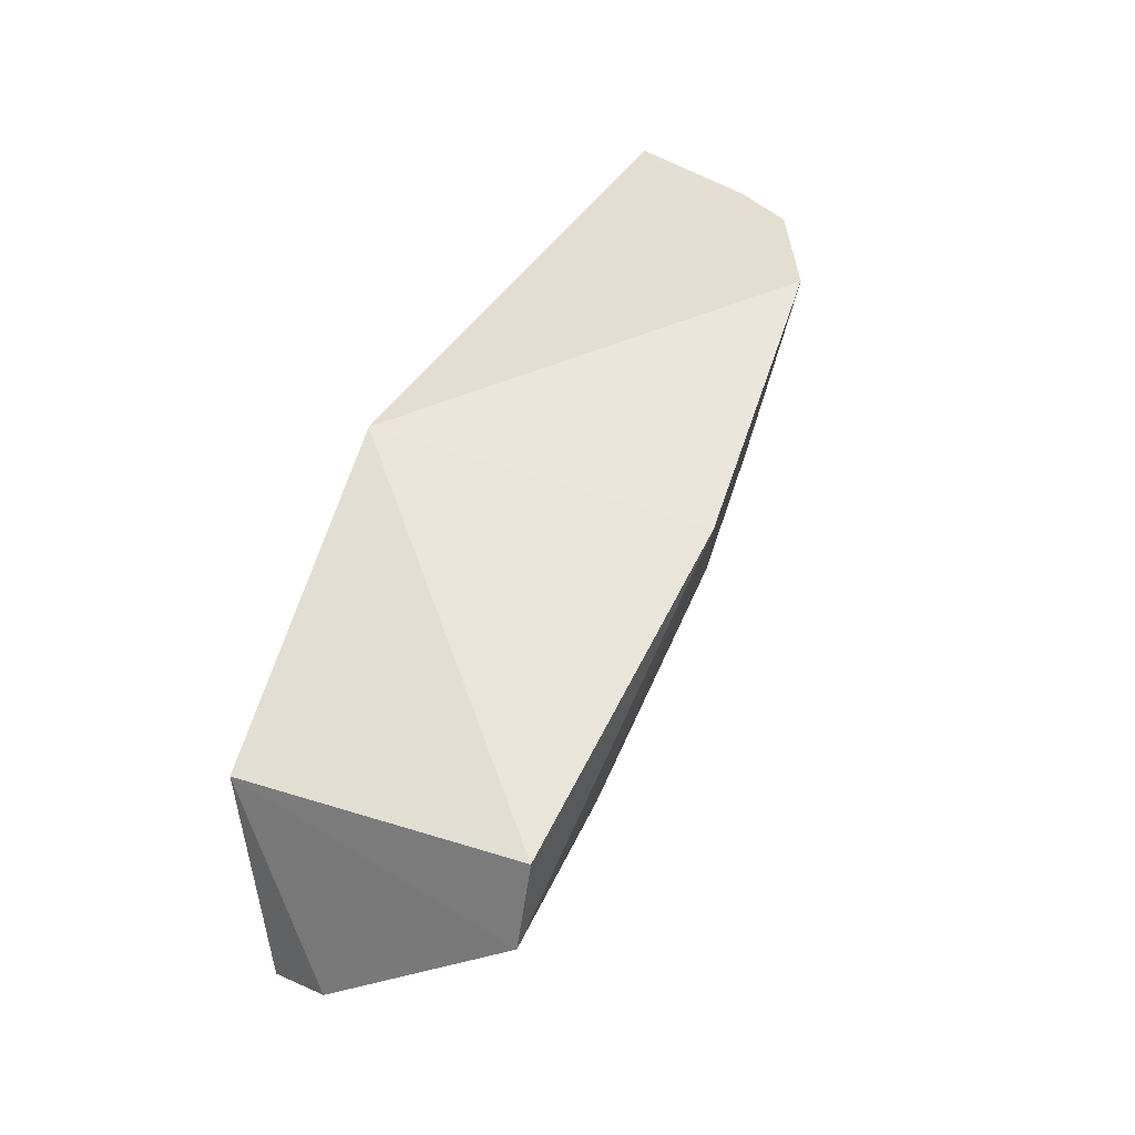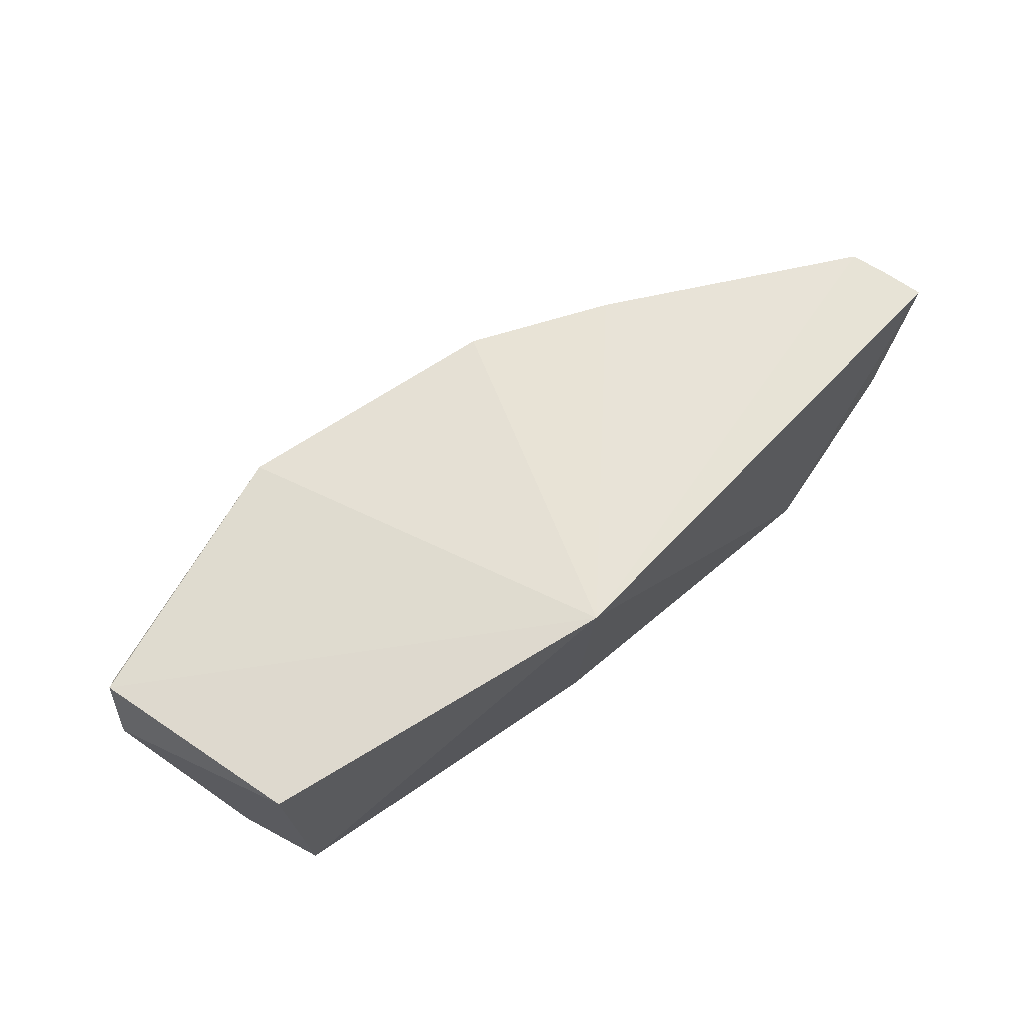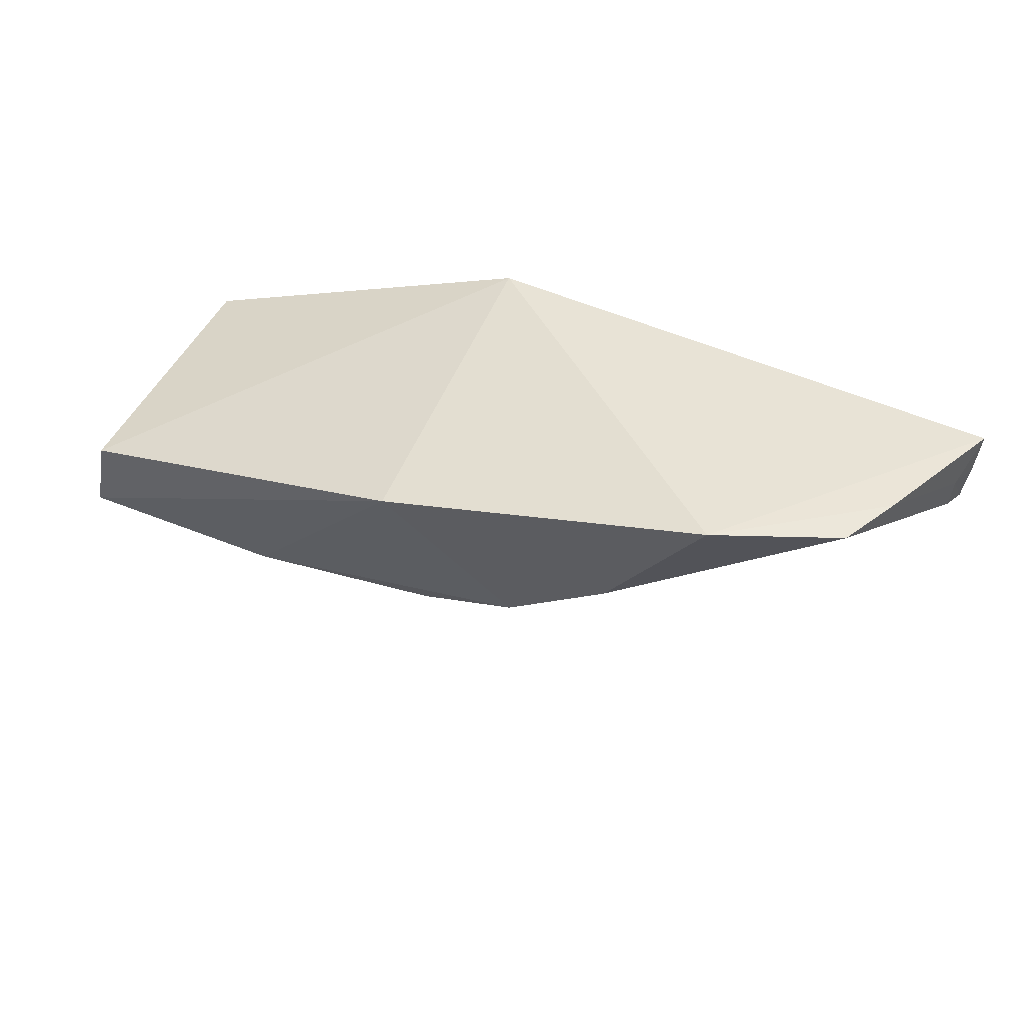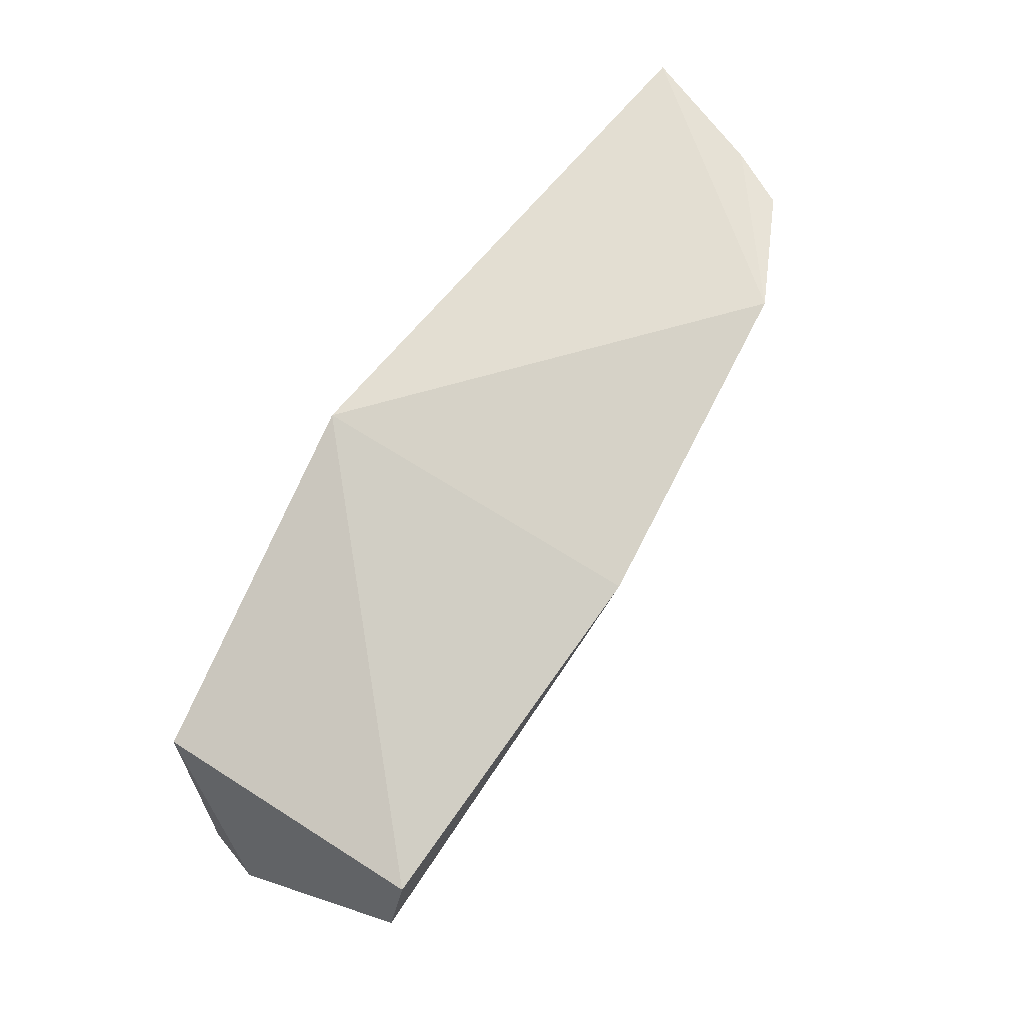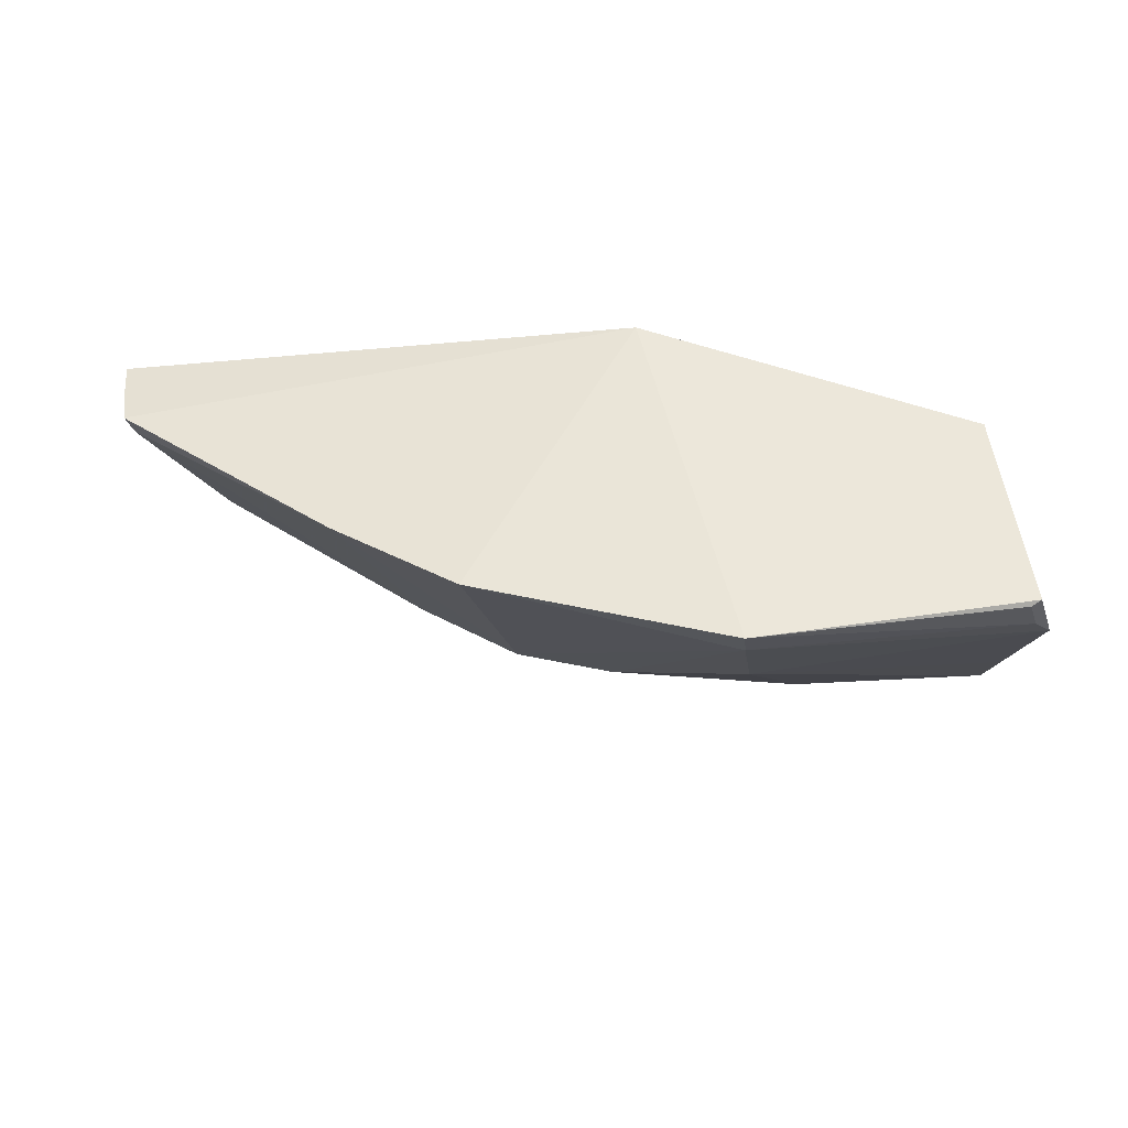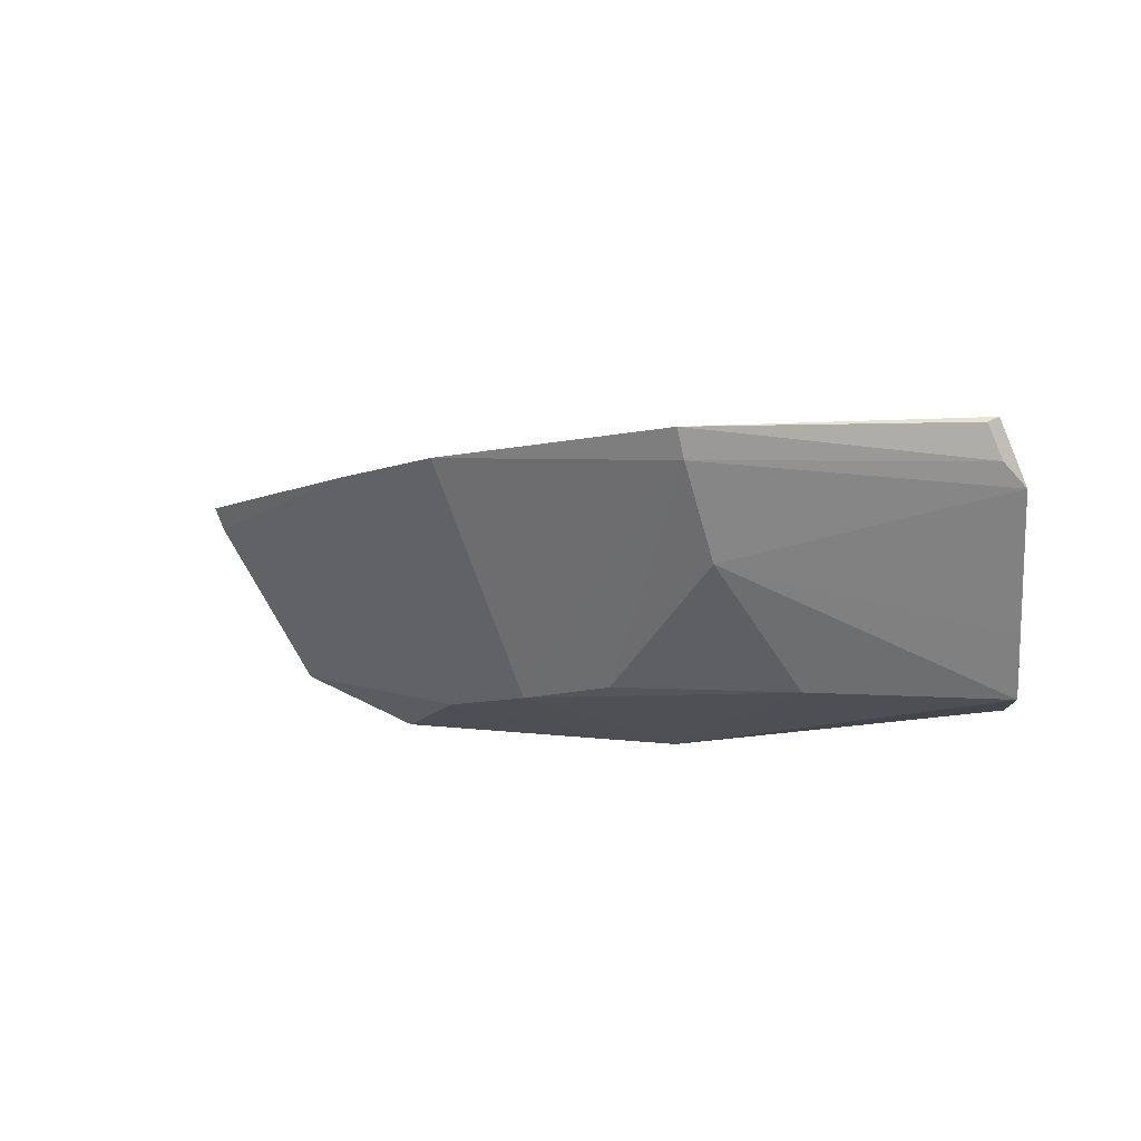
<metadata>
{"format":"obj","ext":"obj","renderer":"f3d","projection":"perspective","resolution":1024,"background":"white","views":[{"elev":41.2,"azim":112.7,"up":"+Y"},{"elev":71.1,"azim":130.8,"up":"+Z"},{"elev":47.4,"azim":-157.6,"up":"+Y"},{"elev":66.3,"azim":122.8,"up":"+Y"},{"elev":40.9,"azim":0.1,"up":"+Z"},{"elev":-6.8,"azim":16.8,"up":"+Z"}]}
</metadata>
<code>
v -0.04848 -0.4663 -0.09172
v -0.03886 -0.4574 -0.1094
v -0.1613 -0.3574 -0.06865
v -0.33 -0.3509 -0.08983
v -0.2 -0.4123 -0.1621
v -0.2152 -0.4569 -0.09176
v -0.05298 -0.3952 -0.07921
v -0.2644 -0.3445 -0.1668
v -0.1327 -0.4808 -0.09105
v -0.3269 -0.3767 -0.09089
v -0.04534 -0.465 -0.09018
v -0.05258 -0.3912 -0.1672
v -0.0449 -0.4623 -0.1022
v -0.1318 -0.4763 -0.09991
v -0.2558 -0.431 -0.09176
v -0.3288 -0.3635 -0.09034
v -0.3019 -0.3481 -0.1491
v -0.1629 -0.363 -0.1754
v -0.04623 -0.4186 -0.1655
v -0.2325 -0.3901 -0.1625
v -0.3244 -0.3746 -0.09825
v -0.3114 -0.3478 -0.1313
v -0.1085 -0.4259 -0.1627
v -0.1278 -0.4578 -0.1273
v -0.3253 -0.3628 -0.1004
v -0.04415 -0.4315 -0.1472
v -0.1687 -0.423 -0.1599
f 8 4 3
f 9 3 6
f 11 2 7
f 11 9 1
f 11 7 3
f 11 3 9
f 12 3 7
f 13 1 9
f 13 11 1
f 13 2 11
f 14 9 6
f 14 6 5
f 14 13 9
f 14 2 13
f 15 6 3
f 15 3 10
f 15 5 6
f 16 10 3
f 16 3 4
f 18 8 3
f 18 3 12
f 19 12 7
f 19 7 2
f 19 18 12
f 20 17 8
f 20 5 15
f 20 18 5
f 20 8 18
f 21 15 10
f 21 20 15
f 21 17 20
f 22 4 8
f 22 8 17
f 22 17 21
f 23 5 18
f 23 18 19
f 24 2 14
f 24 23 19
f 25 21 10
f 25 10 16
f 25 16 4
f 25 22 21
f 25 4 22
f 26 24 19
f 26 19 2
f 26 2 24
f 27 24 14
f 27 14 5
f 27 5 23
f 27 23 24

</code>
